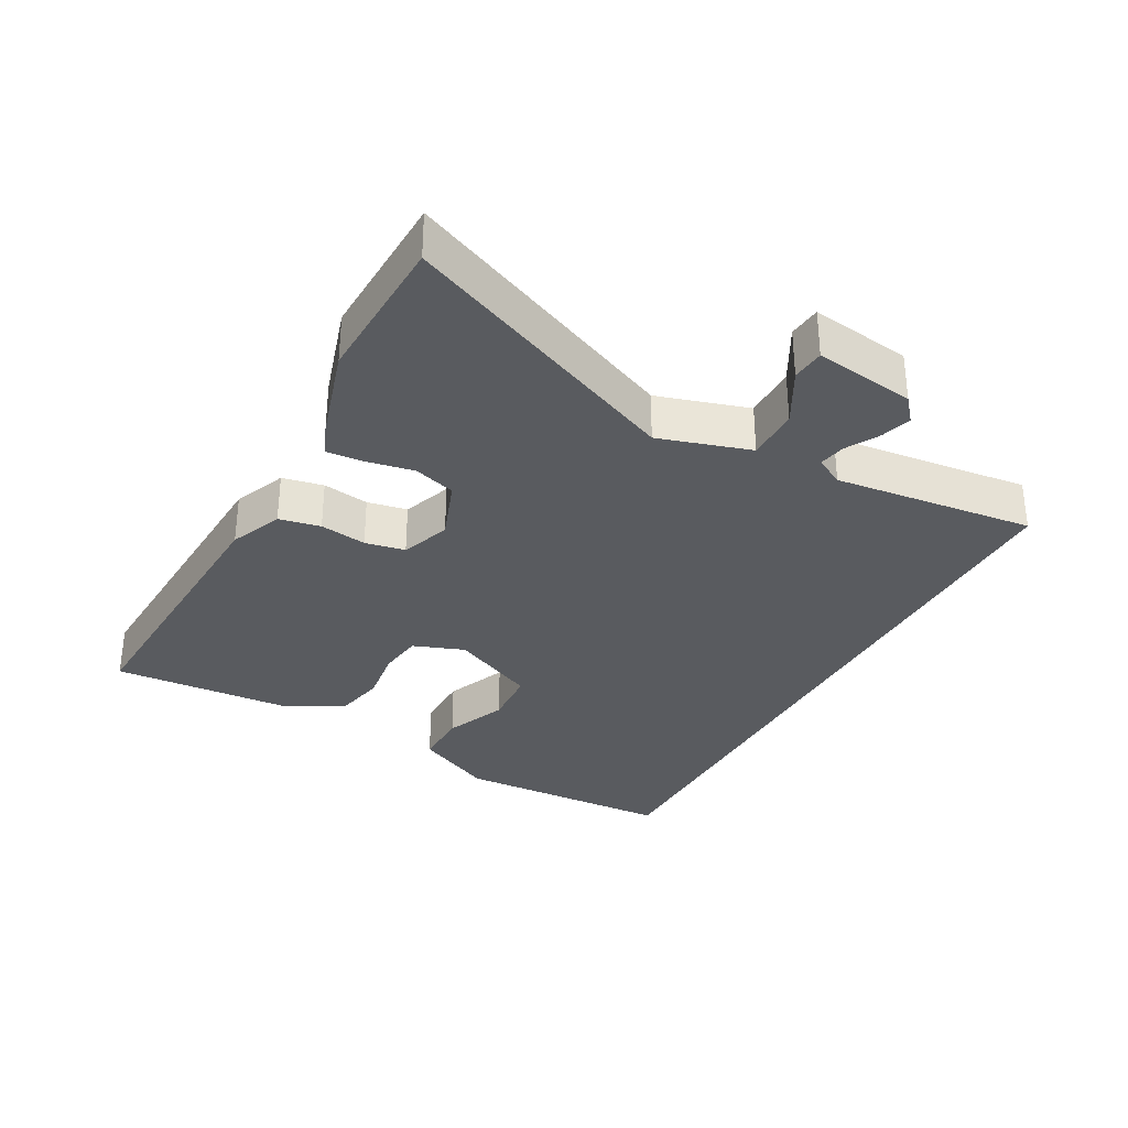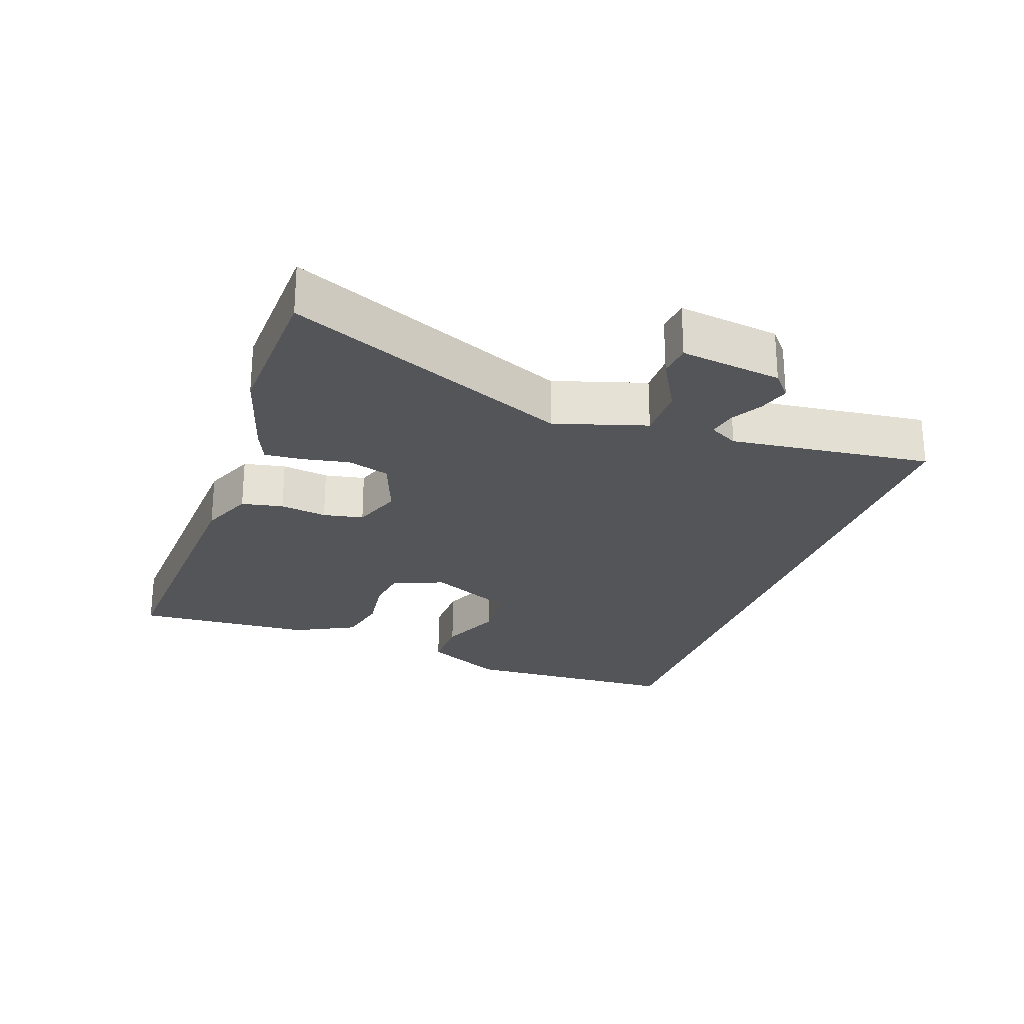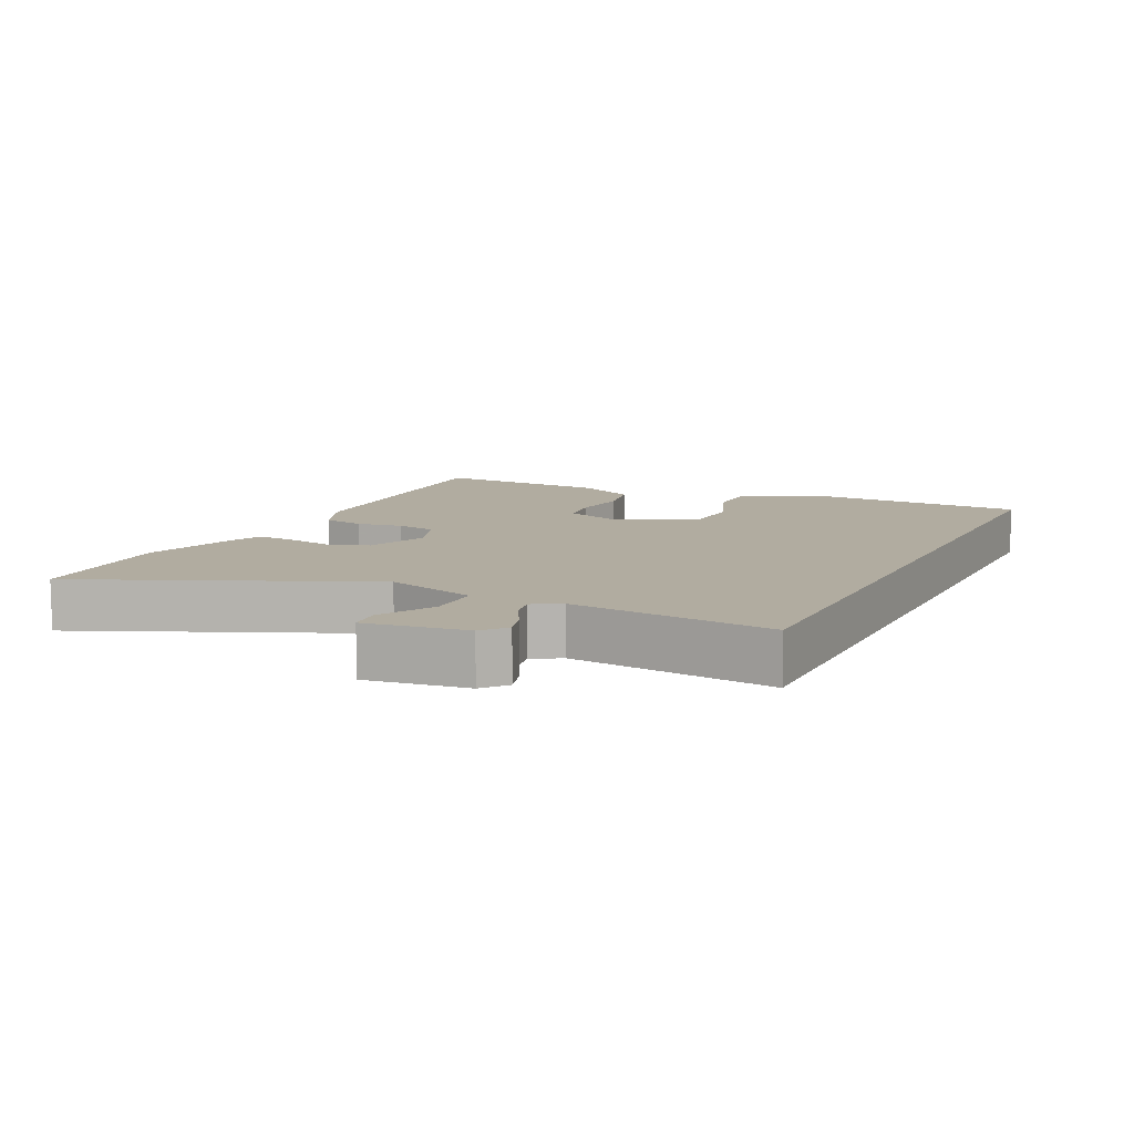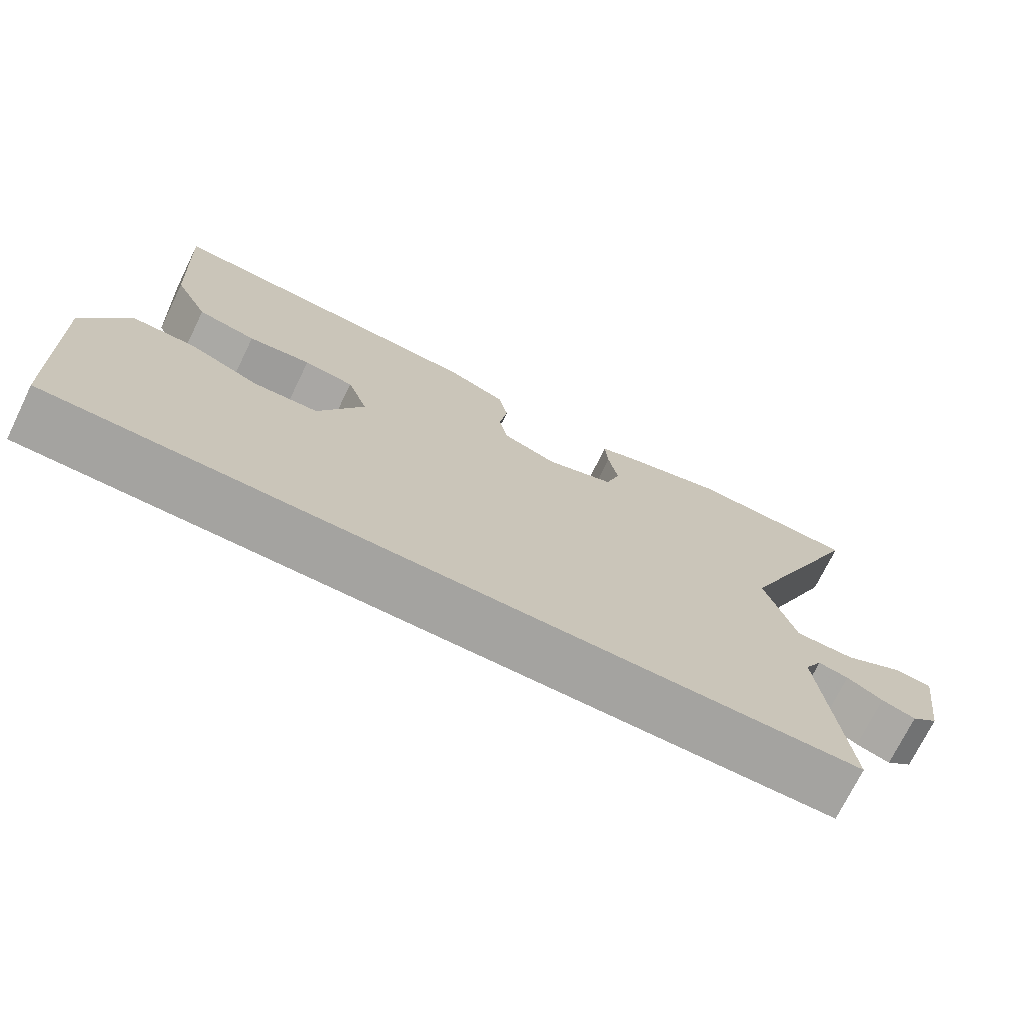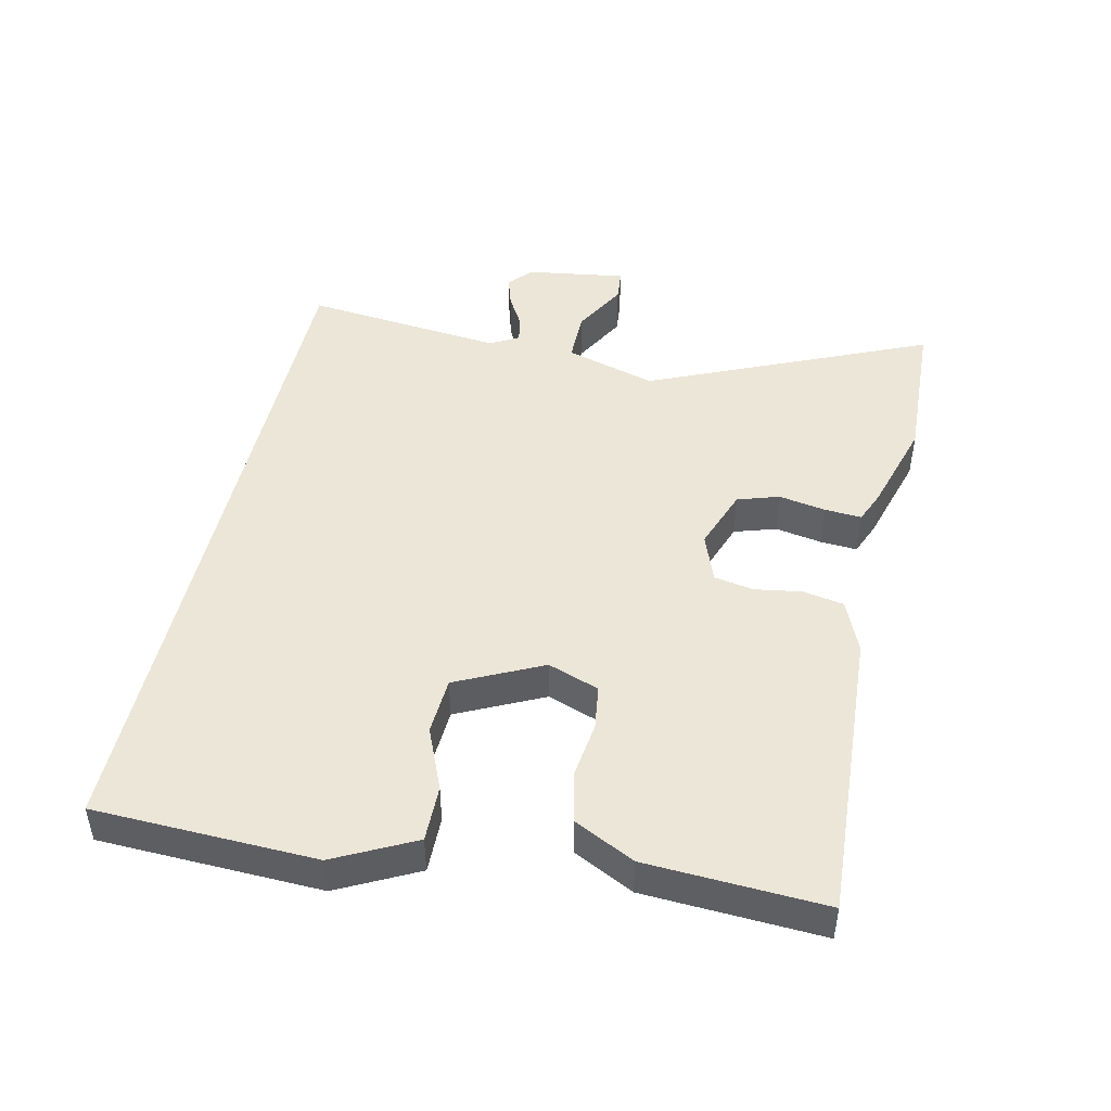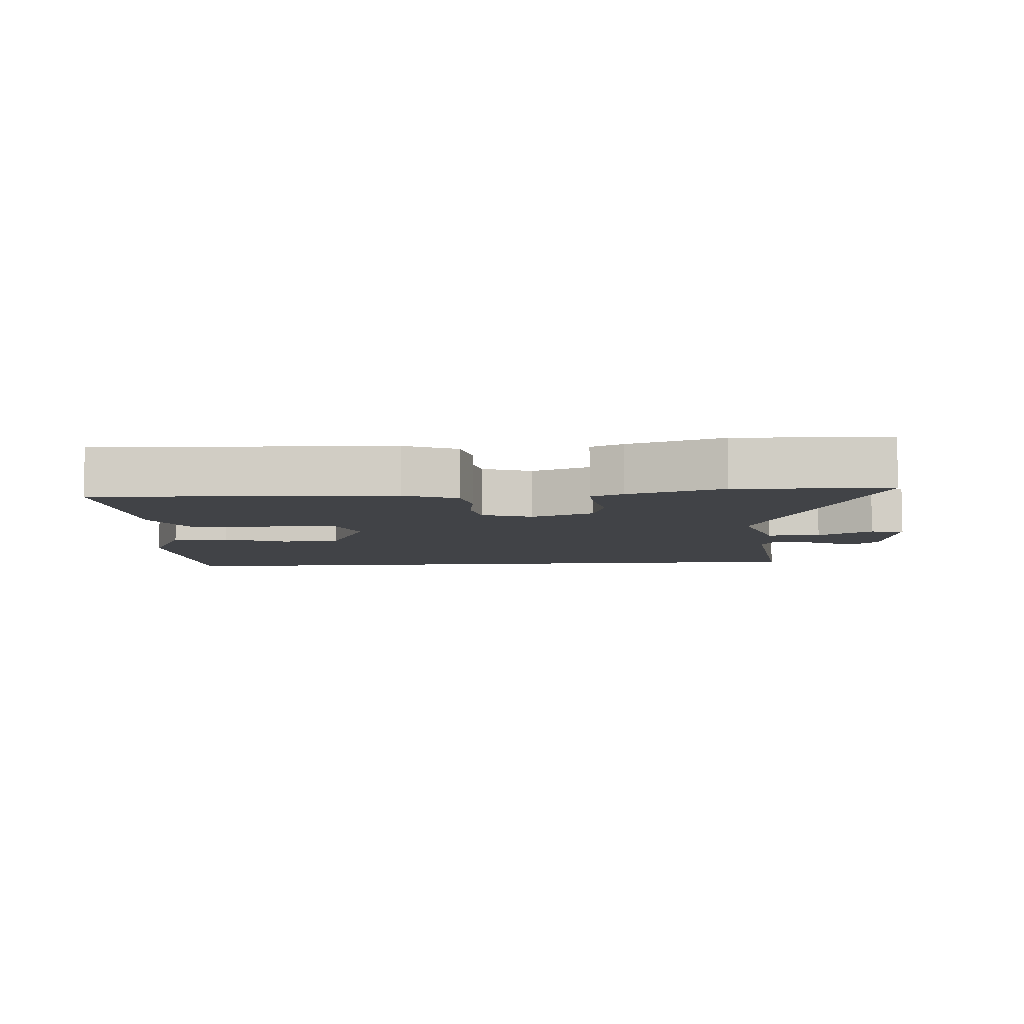
<metadata>
{"format":"obj","ext":"obj","renderer":"f3d","projection":"perspective","resolution":1024,"background":"white","views":[{"elev":-32.4,"azim":61.7,"up":"+Y"},{"elev":-24.7,"azim":70.9,"up":"+Y"},{"elev":10.1,"azim":116.0,"up":"+Y"},{"elev":-72.9,"azim":-26.1,"up":"+Z"},{"elev":46.4,"azim":-77.6,"up":"+Y"},{"elev":-7.2,"azim":4.6,"up":"+Y"}]}
</metadata>
<code>
v -0.479 0.07 0.494
v -0.036 0.07 0.47
v 0.043 0.07 0.437
v 0.055 0.07 0.375
v 0.044 0.07 0.305
v 0.055 0.07 0.245
v 0.129 0.07 0.218
v 0.222 0.07 0.252
v 0.242 0.07 0.315
v 0.229 0.07 0.385
v 0.225 0.07 0.441
v 0.273 0.07 0.461
v 0.415 0.07 0.503
v 0.643 0.07 0.494
v 0.459 0.07 0.073
v 0.5 0.07 -0.064
v 0.58 0.07 -0.064
v 0.662 0.07 -0.019
v 0.711 0.07 -0.024
v 0.689 0.07 -0.175
v 0.653 0.07 -0.205
v 0.607 0.07 -0.191
v 0.559 0.07 -0.164
v 0.518 0.07 -0.156
v 0.494 0.07 -0.199
v 0.527 0.07 -0.5
v -0.537 0.07 -0.5
v -0.549 0.07 -0.168
v -0.489 0.07 -0.049
v -0.404 0.07 -0.05
v -0.31 0.07 -0.089
v -0.223 0.07 -0.084
v -0.161 0.07 0.045
v -0.189 0.07 0.122
v -0.256 0.07 0.131
v -0.34 0.07 0.12
v -0.418 0.07 0.136
v -0.464 0.07 0.227
v -0.479 0 0.494
v -0.036 0 0.47
v 0.043 0 0.437
v 0.055 0 0.375
v 0.044 0 0.305
v 0.055 0 0.245
v 0.129 0 0.218
v 0.222 0 0.252
v 0.242 0 0.315
v 0.229 0 0.385
v 0.225 0 0.441
v 0.273 0 0.461
v 0.415 0 0.503
v 0.643 0 0.494
v 0.459 0 0.073
v 0.5 0 -0.064
v 0.58 0 -0.064
v 0.662 0 -0.019
v 0.711 0 -0.024
v 0.689 0 -0.175
v 0.653 0 -0.205
v 0.607 0 -0.191
v 0.559 0 -0.164
v 0.518 0 -0.156
v 0.494 0 -0.199
v 0.527 0 -0.5
v -0.537 0 -0.5
v -0.549 0 -0.168
v -0.489 0 -0.049
v -0.404 0 -0.05
v -0.31 0 -0.089
v -0.223 0 -0.084
v -0.161 0 0.045
v -0.189 0 0.122
v -0.256 0 0.131
v -0.34 0 0.12
v -0.418 0 0.136
v -0.464 0 0.227
f 35 36 37 38
f 34 35 38 1
f 28 29 30 31
f 28 31 32
f 25 26 27 28
f 24 25 28 32
f 20 21 22 23
f 20 23 24
f 17 18 19 20
f 16 17 20 24
f 15 16 24 32
f 9 10 11 12
f 9 12 13 14
f 2 3 4 5
f 34 1 2 5
f 33 34 5 6
f 8 9 14 15
f 7 8 15 32
f 6 7 32 33
f 76 75 74 73
f 39 76 73 72
f 69 68 67 66
f 70 69 66
f 66 65 64 63
f 70 66 63 62
f 61 60 59 58
f 62 61 58
f 58 57 56 55
f 62 58 55 54
f 70 62 54 53
f 50 49 48 47
f 52 51 50 47
f 43 42 41 40
f 43 40 39 72
f 44 43 72 71
f 53 52 47 46
f 70 53 46 45
f 71 70 45 44
f 1 39 40 2
f 2 40 41 3
f 3 41 42 4
f 4 42 43 5
f 5 43 44 6
f 6 44 45 7
f 7 45 46 8
f 8 46 47 9
f 9 47 48 10
f 10 48 49 11
f 11 49 50 12
f 12 50 51 13
f 13 51 52 14
f 14 52 53 15
f 15 53 54 16
f 16 54 55 17
f 17 55 56 18
f 18 56 57 19
f 19 57 58 20
f 20 58 59 21
f 21 59 60 22
f 22 60 61 23
f 23 61 62 24
f 24 62 63 25
f 25 63 64 26
f 26 64 65 27
f 27 65 66 28
f 28 66 67 29
f 29 67 68 30
f 30 68 69 31
f 31 69 70 32
f 32 70 71 33
f 33 71 72 34
f 34 72 73 35
f 35 73 74 36
f 36 74 75 37
f 37 75 76 38
f 38 76 39 1

</code>
